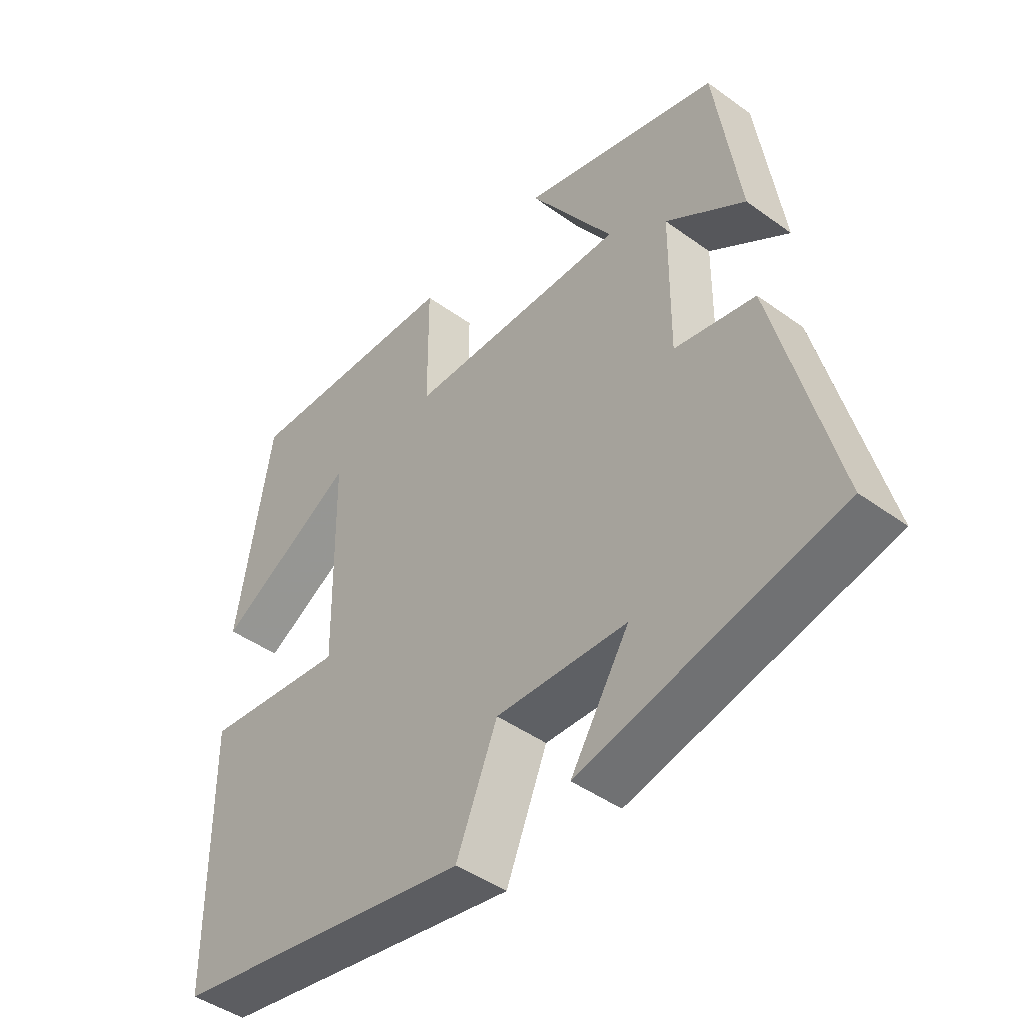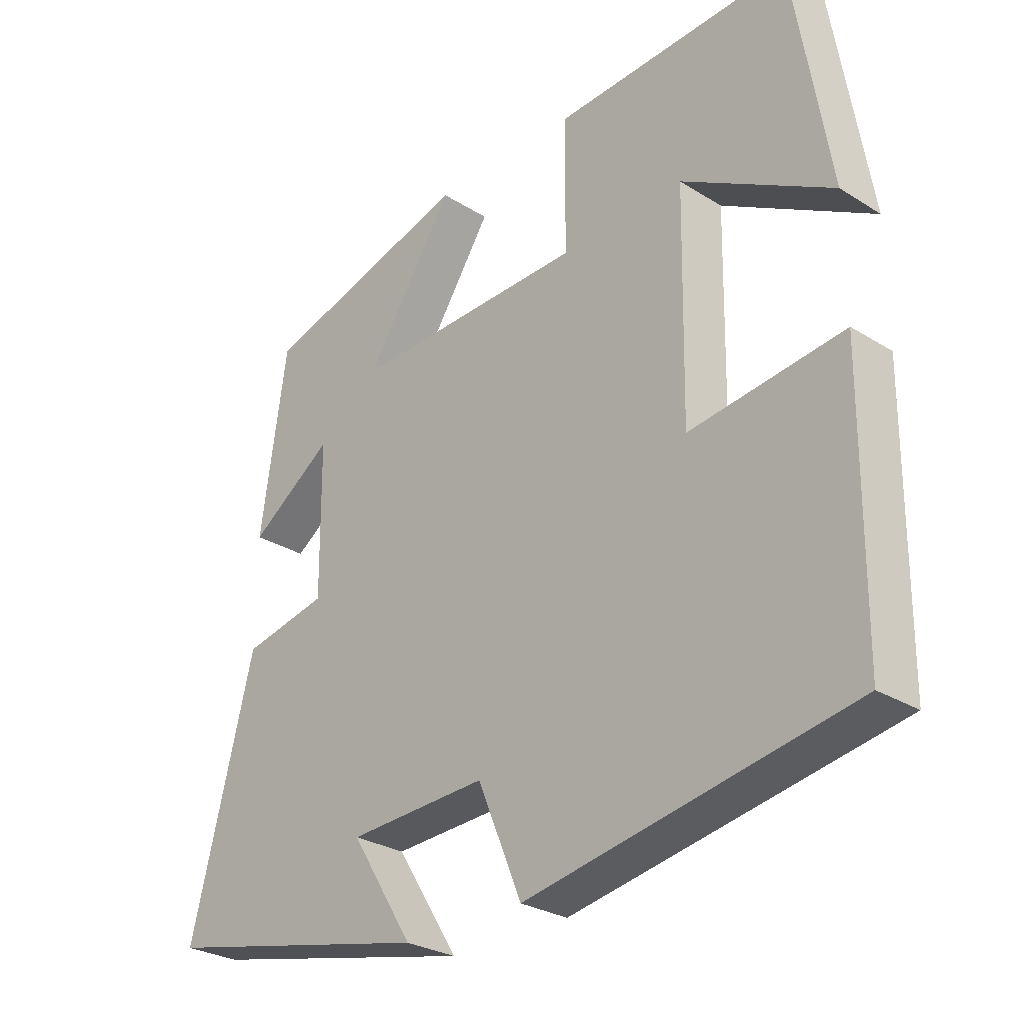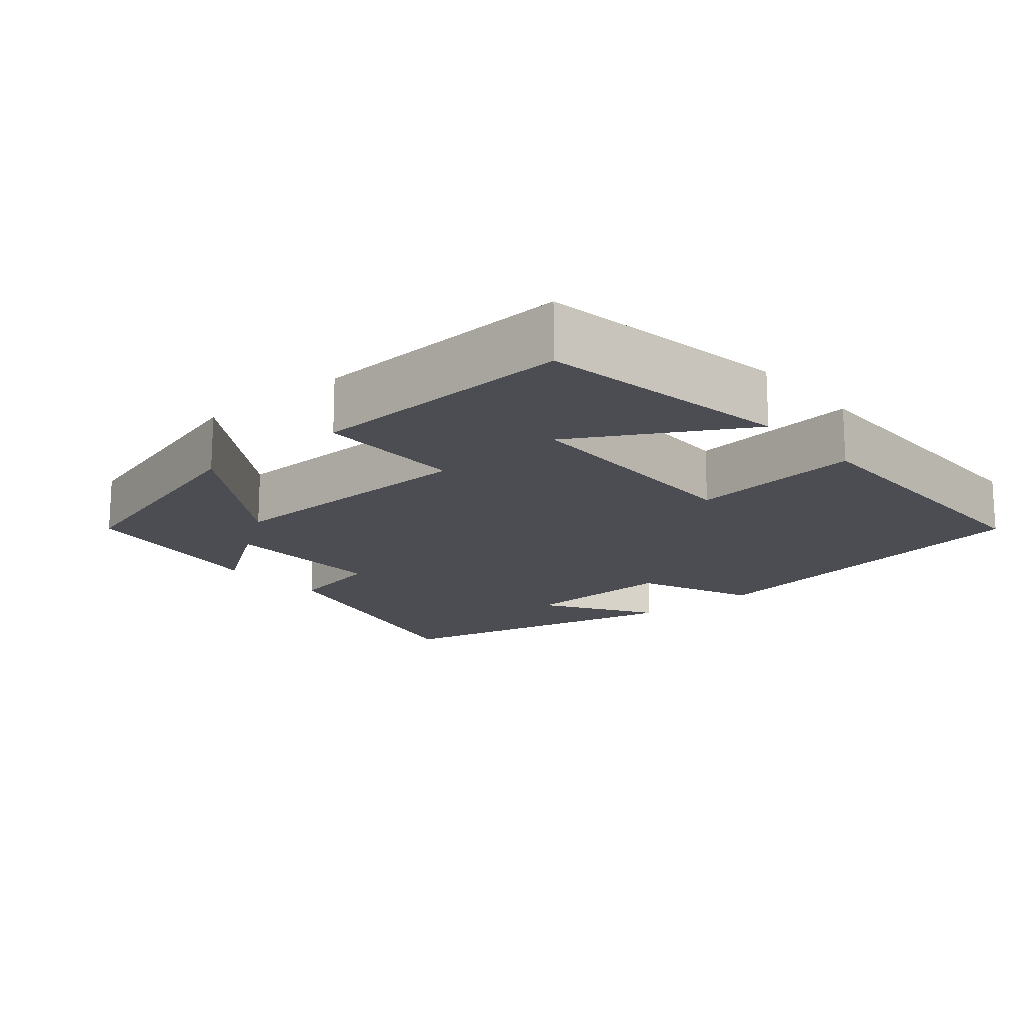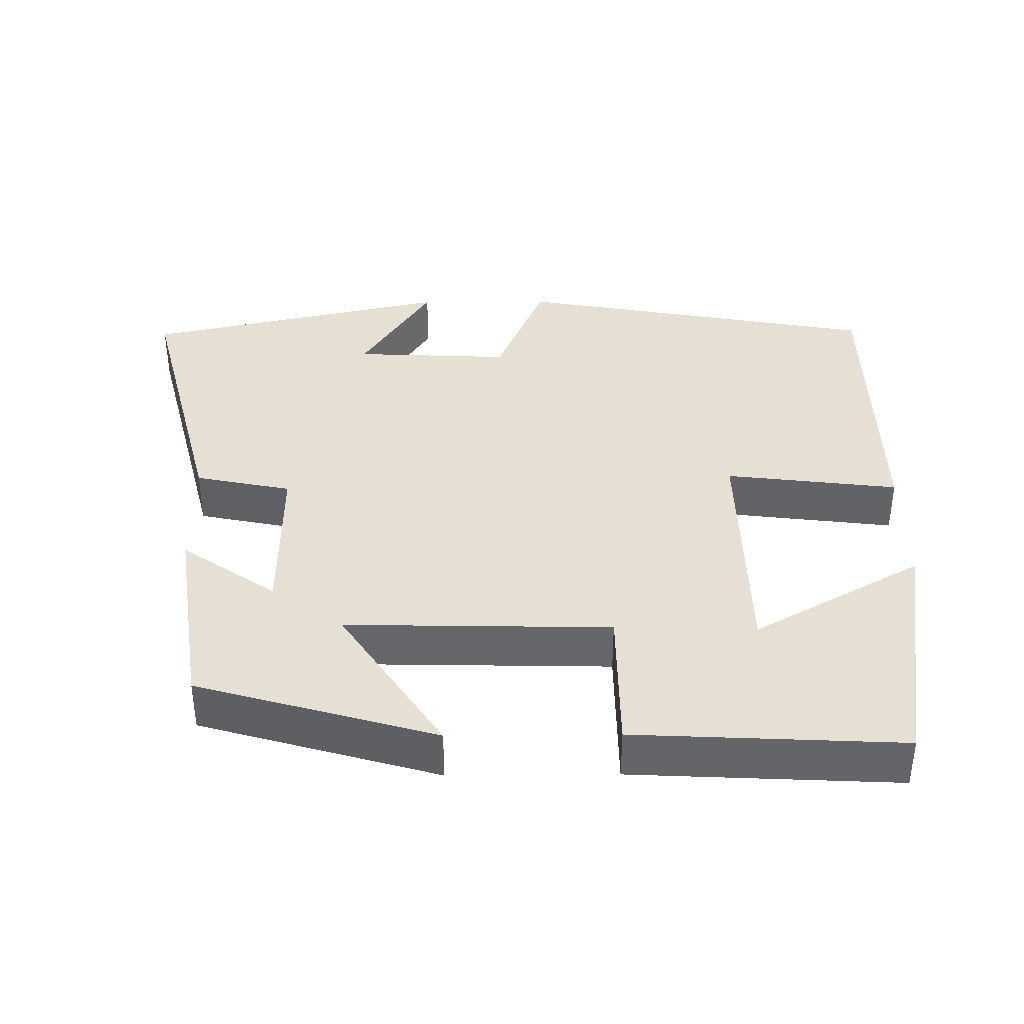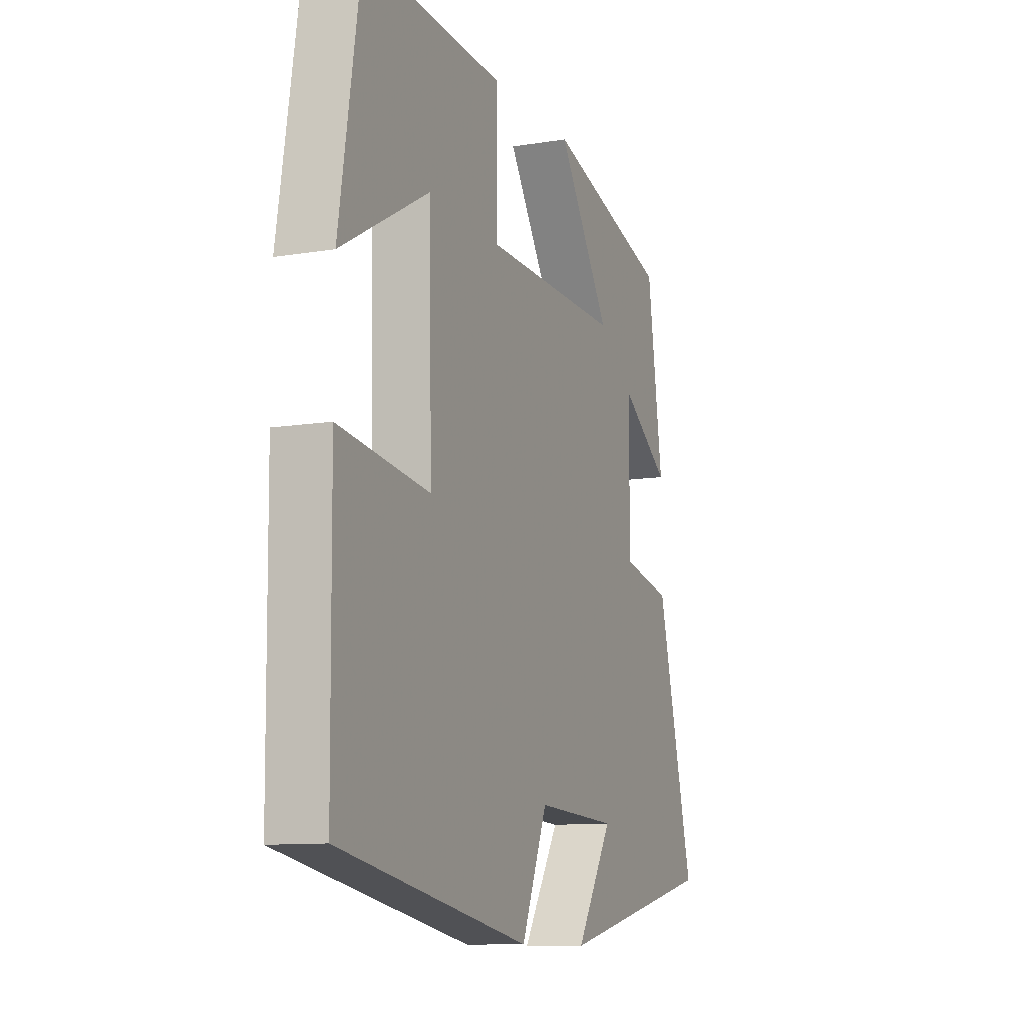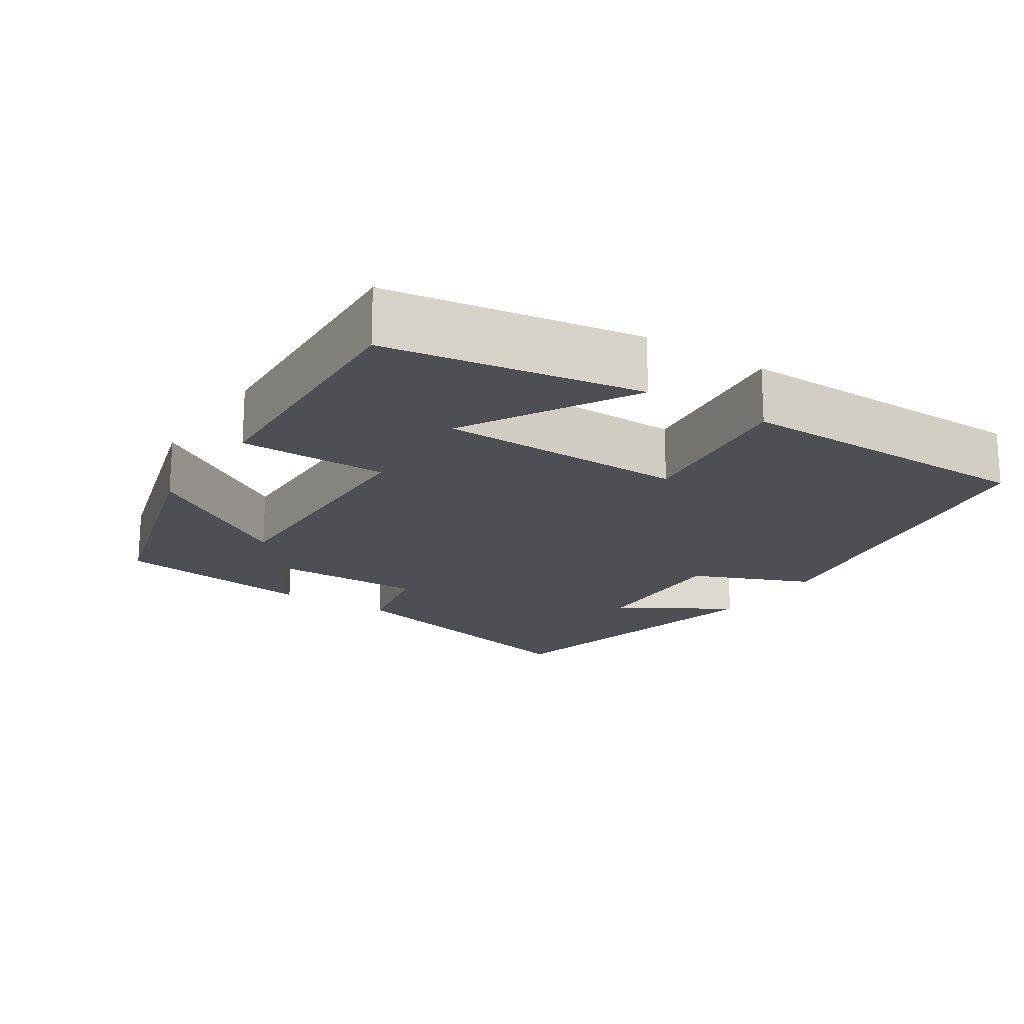
<metadata>
{"format":"obj","ext":"obj","renderer":"f3d","projection":"perspective","resolution":1024,"background":"white","views":[{"elev":-45.0,"azim":-130.0,"up":"+Z"},{"elev":-28.2,"azim":46.6,"up":"+Z"},{"elev":-16.4,"azim":40.4,"up":"+Y"},{"elev":38.2,"azim":-0.5,"up":"+Y"},{"elev":-10.7,"azim":112.3,"up":"+Z"},{"elev":-18.4,"azim":56.8,"up":"+Y"}]}
</metadata>
<code>
v 0.445 0.07 0.518
v 0.5 0.07 0.177
v 0.272 0.07 0.306
v 0.266 0.07 -0.028
v 0.5 0.07 0.001
v 0.496 0.07 -0.41
v 0.002 0.07 -0.5
v -0.065 0.07 -0.339
v -0.277 0.07 -0.349
v -0.182 0.07 -0.5
v -0.597 0.07 -0.408
v -0.5 0.07 -0.03
v -0.37 0.07 -0.003
v -0.372 0.07 0.223
v -0.5 0.07 0.134
v -0.46 0.07 0.407
v -0.138 0.07 0.5
v -0.275 0.07 0.292
v 0.083 0.07 0.3
v 0.084 0.07 0.5
v 0.445 0 0.518
v 0.5 0 0.177
v 0.272 0 0.306
v 0.266 0 -0.028
v 0.5 0 0.001
v 0.496 0 -0.41
v 0.002 0 -0.5
v -0.065 0 -0.339
v -0.277 0 -0.349
v -0.182 0 -0.5
v -0.597 0 -0.408
v -0.5 0 -0.03
v -0.37 0 -0.003
v -0.372 0 0.223
v -0.5 0 0.134
v -0.46 0 0.407
v -0.138 0 0.5
v -0.275 0 0.292
v 0.083 0 0.3
v 0.084 0 0.5
f 19 20 1
f 16 17 18
f 15 16 18
f 14 15 18
f 13 14 18 19
f 11 12 13
f 9 10 11
f 13 19 1
f 11 13 1
f 9 11 1
f 6 7 8
f 5 6 8
f 4 5 8
f 3 4 8 9
f 1 2 3
f 1 3 9
f 21 40 39
f 38 37 36
f 38 36 35
f 38 35 34
f 39 38 34 33
f 33 32 31
f 31 30 29
f 21 39 33
f 21 33 31
f 21 31 29
f 28 27 26
f 28 26 25
f 28 25 24
f 29 28 24 23
f 23 22 21
f 29 23 21
f 1 21 22 2
f 2 22 23 3
f 3 23 24 4
f 4 24 25 5
f 5 25 26 6
f 6 26 27 7
f 7 27 28 8
f 8 28 29 9
f 9 29 30 10
f 10 30 31 11
f 11 31 32 12
f 12 32 33 13
f 13 33 34 14
f 14 34 35 15
f 15 35 36 16
f 16 36 37 17
f 17 37 38 18
f 18 38 39 19
f 19 39 40 20
f 20 40 21 1

</code>
